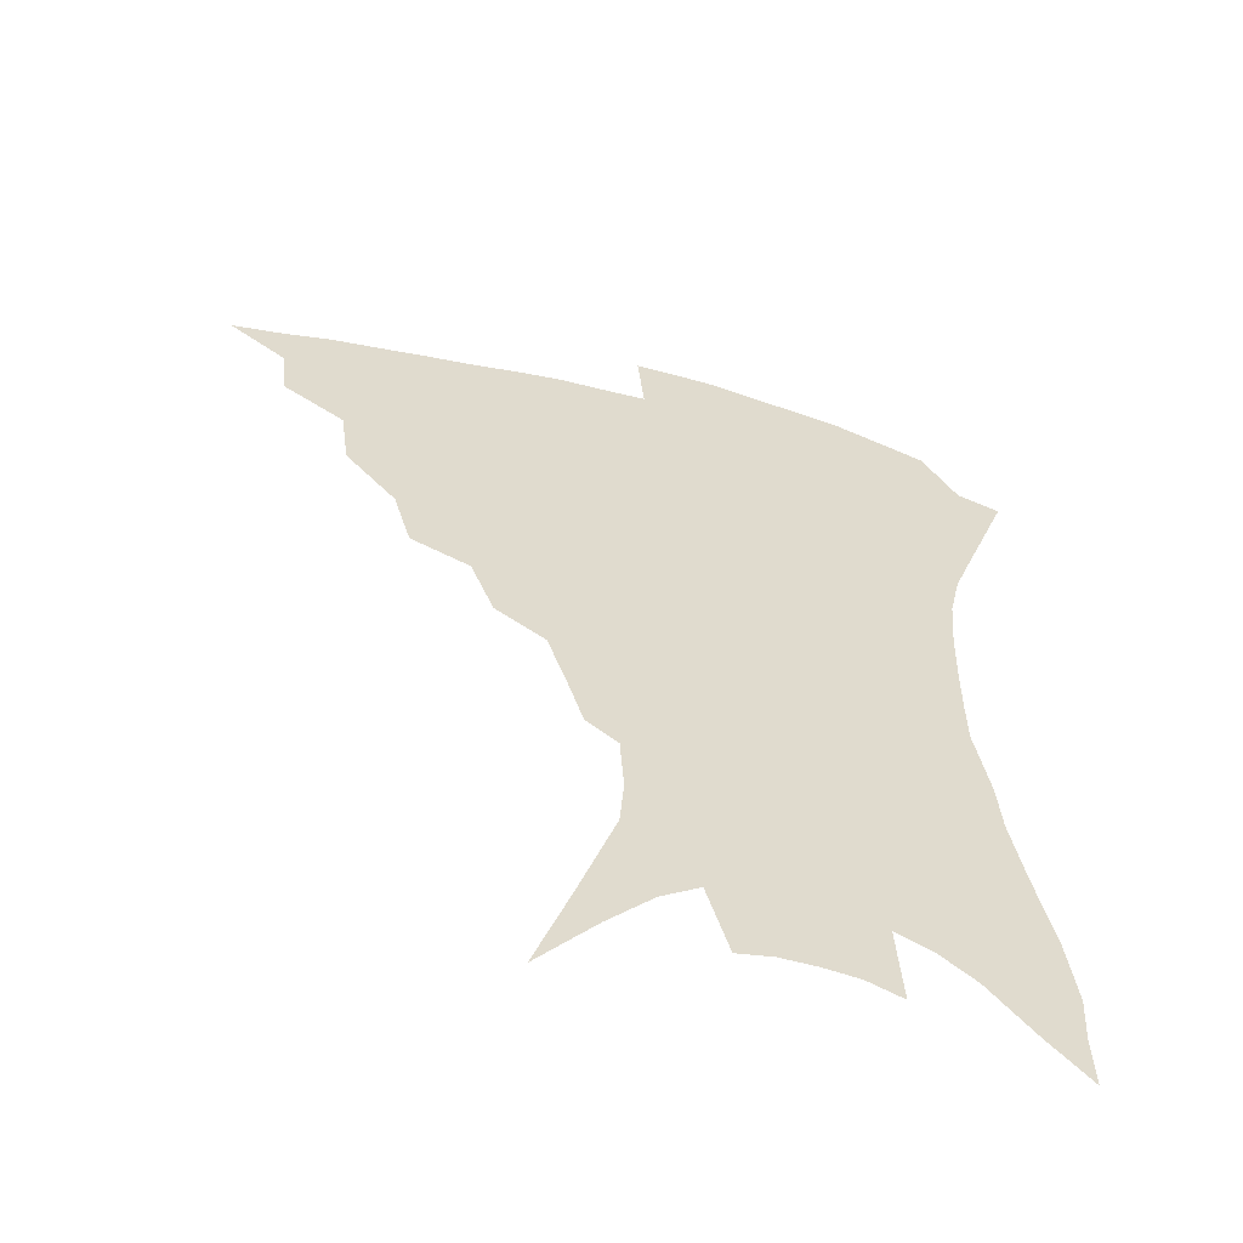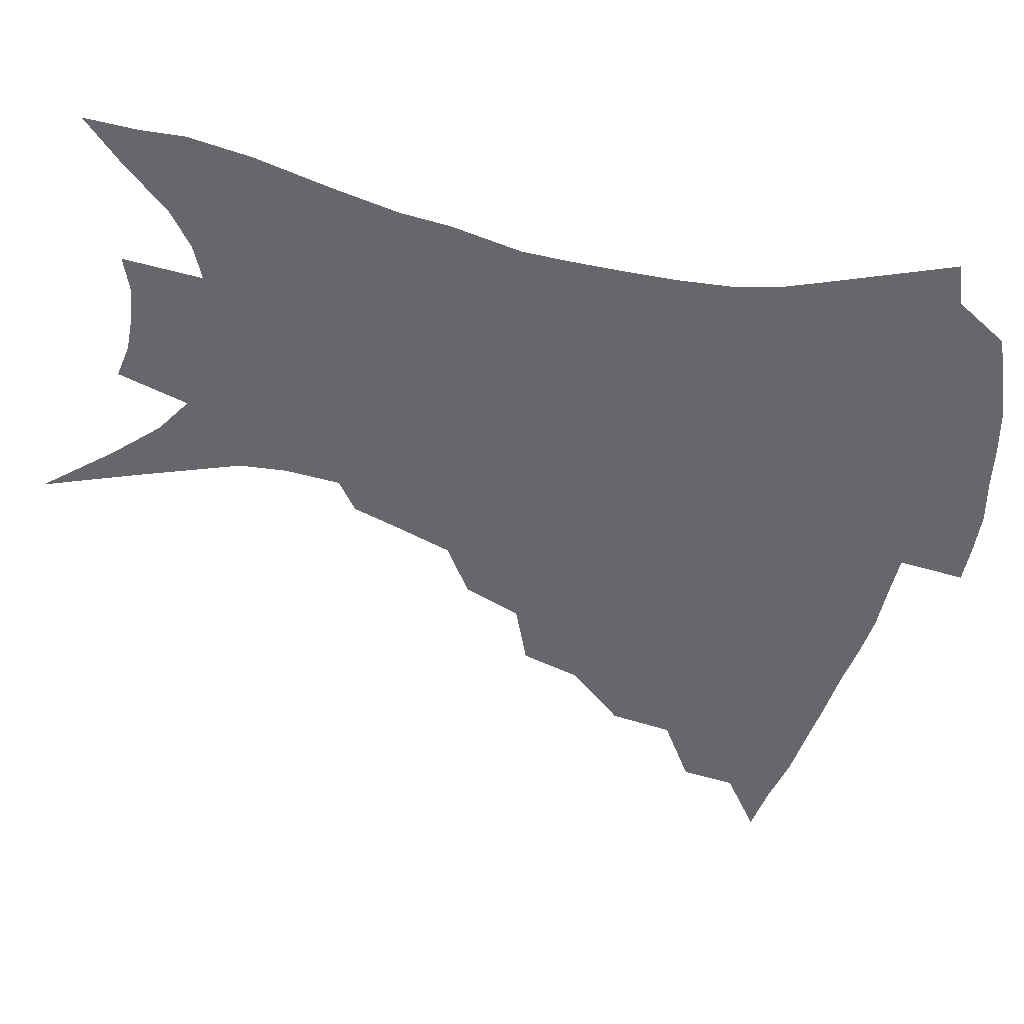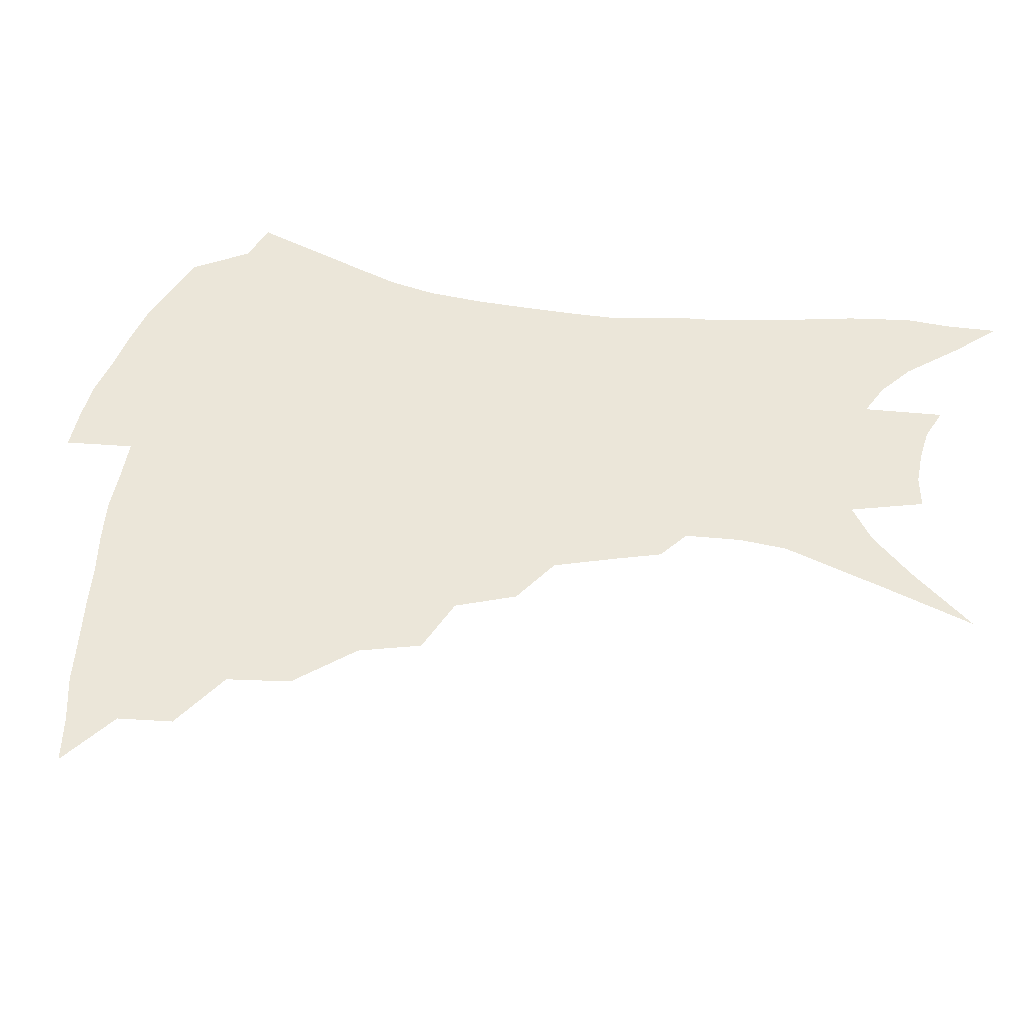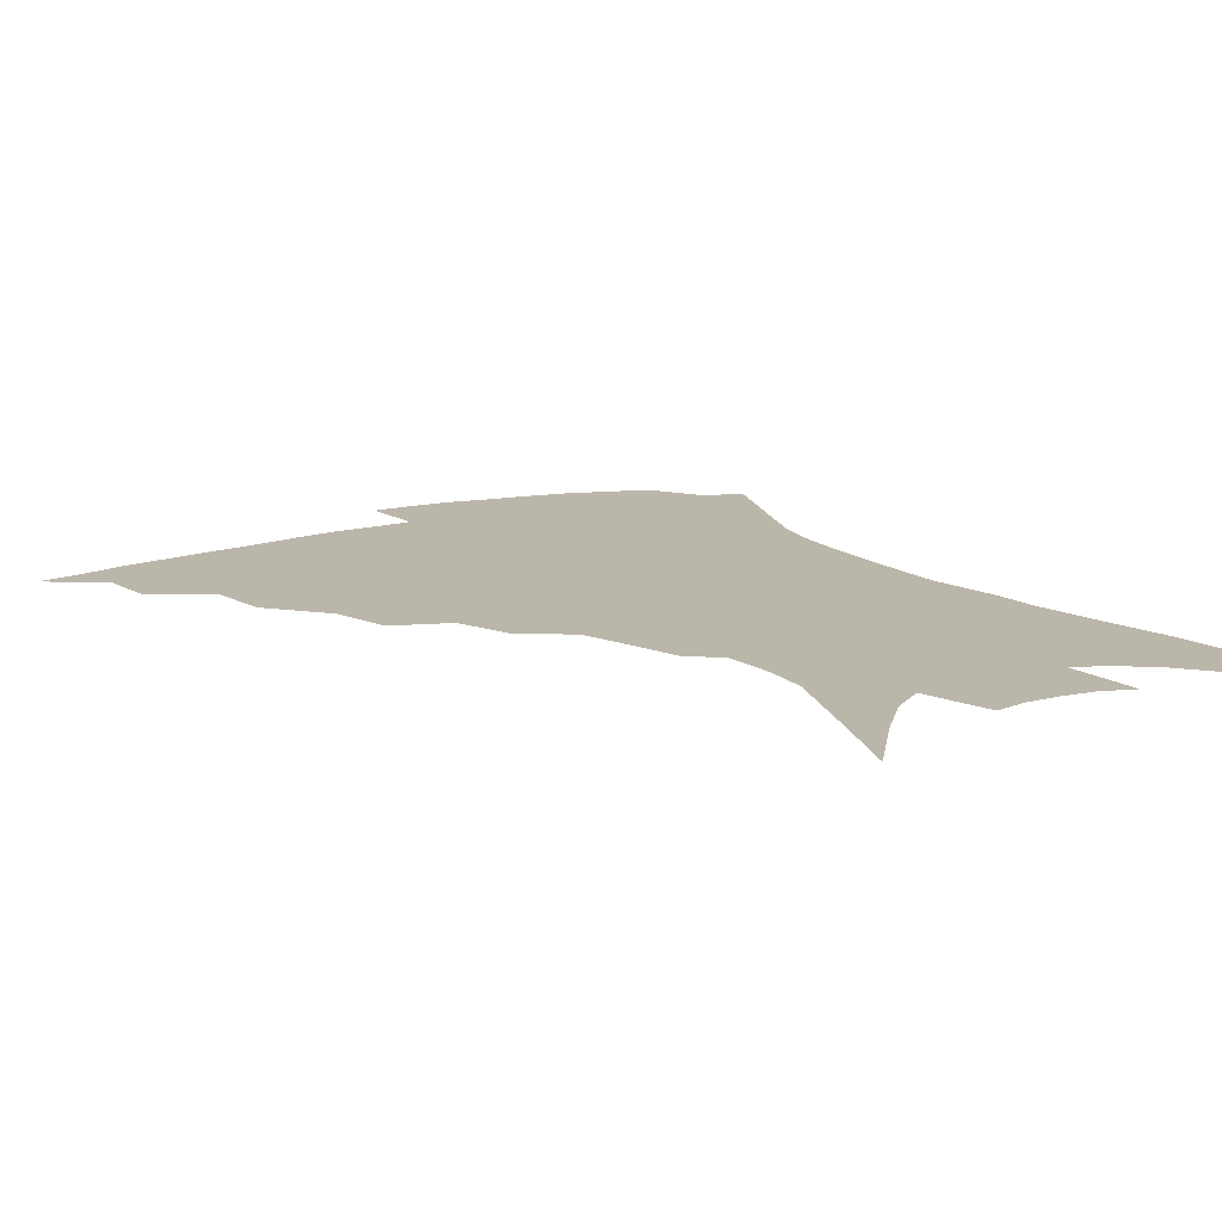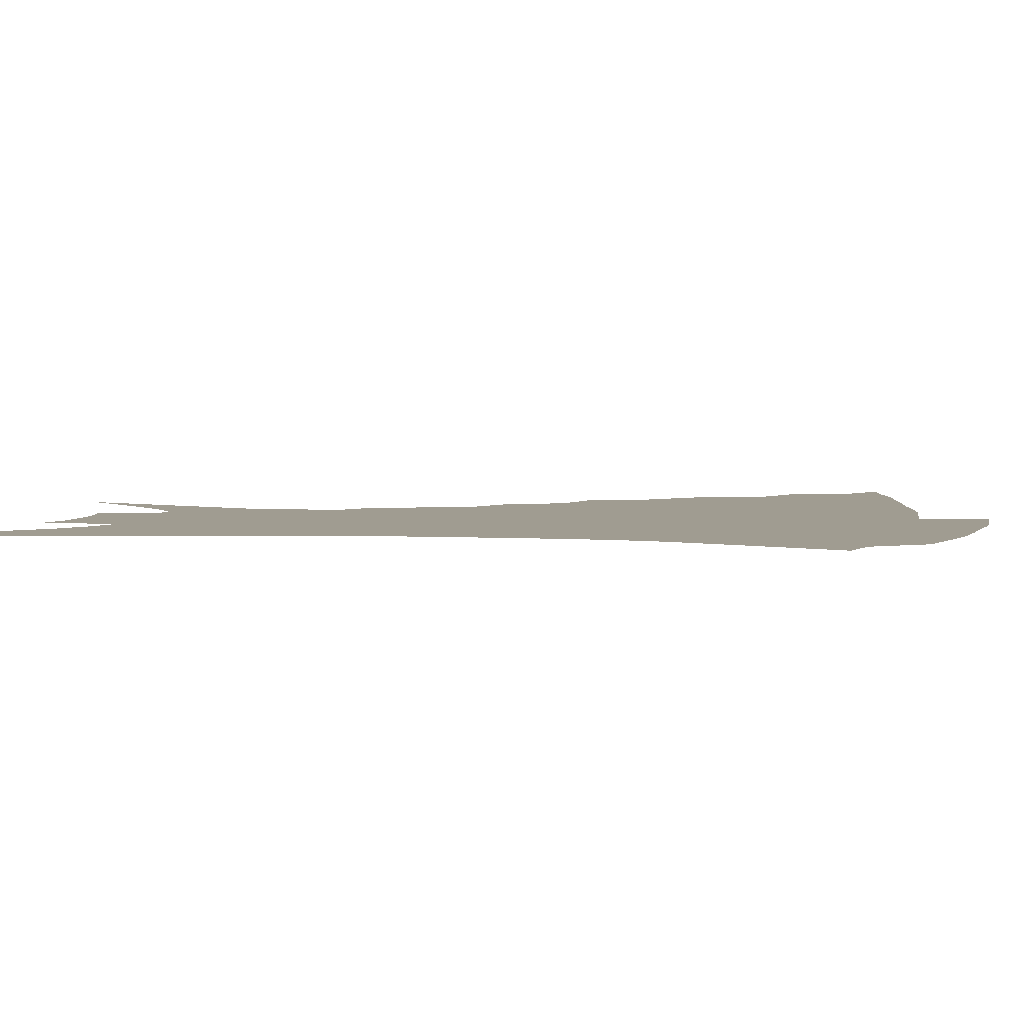
<metadata>
{"format":"obj","ext":"obj","renderer":"f3d","projection":"perspective","resolution":1024,"background":"white","views":[{"elev":-57.4,"azim":-14.9,"up":"+Y"},{"elev":-52.2,"azim":77.5,"up":"+Z"},{"elev":47.9,"azim":-80.1,"up":"+Z"},{"elev":14.1,"azim":-31.9,"up":"+Z"},{"elev":4.3,"azim":99.5,"up":"+Z"}]}
</metadata>
<code>
v 437.5 380.1 0
v 458.2 348.4 0
v 456.3 366.4 0
v 453.5 382.6 0
v 480.6 314.8 0
v 477.8 335.7 0
v 475.1 353.4 0
v 472 369.3 0
v 469.2 386.3 0
v 502.7 275.6 0
v 497 295.8 0
v 496.7 324.5 0
v 493.7 341.5 0
v 490.5 356.8 0
v 487.4 372.4 0
v 485.1 388.2 0
v 529 248.3 0
v 521.5 267.9 0
v 516.3 290.3 0
v 514.4 314.8 0
v 511 329.6 0
v 508.3 344.8 0
v 505.7 359.7 0
v 503.4 374.5 0
v 500.7 390.3 0
v 556.1 202.7 0
v 551.3 218.2 0
v 544.9 237.8 0
v 538 261.2 0
v 533.2 282.4 0
v 529.7 300.5 0
v 527.6 319.6 0
v 525 333.6 0
v 522.5 347.7 0
v 520.2 362 0
v 518.1 376.6 0
v 516.1 391.9 0
v 543.4 95.73 0
v 554.1 125.8 0
v 566.1 160.7 0
v 567.3 176.4 0
v 566.1 195.1 0
v 562.6 212.5 0
v 557.9 232.2 0
v 552.6 248.5 0
v 548.1 272.9 0
v 544.7 289.3 0
v 542.2 306.2 0
v 540.5 322.5 0
v 538.6 336.4 0
v 536.2 349.8 0
v 534.5 363.9 0
v 532.9 378.5 0
v 531 394.3 0
v 561.7 117 0
v 570.8 146.5 0
v 575 167.1 0
v 575.2 186.6 0
v 573.2 207.8 0
v 569.7 224.7 0
v 565.7 238.6 0
v 561.8 260.6 0
v 558.5 277.6 0
v 556.3 295.2 0
v 554.7 311.5 0
v 553.3 325.7 0
v 552.2 338.8 0
v 551 352.1 0
v 548.6 365.5 0
v 547.7 379.5 0
v 545.5 395.9 0
v 576.1 131.7 0
v 582.5 157.6 0
v 583.5 175.5 0
v 582.7 195.9 0
v 580.8 215.2 0
v 577.5 231.2 0
v 574.3 247.8 0
v 571.5 268.2 0
v 569.3 284.4 0
v 567.7 299.6 0
v 566.5 313.6 0
v 565.2 326.5 0
v 566 342 0
v 564.6 353.7 0
v 564.1 366.4 0
v 561.9 380.7 0
v 560.3 395.9 0
v 588.2 139.6 0
v 592 163.8 0
v 591.7 184 0
v 589.9 200 0
v 588.9 219.2 0
v 585.6 237.1 0
v 583.3 252.8 0
v 581.2 273.7 0
v 579.6 286.5 0
v 578.7 301.9 0
v 578.7 317.3 0
v 577.8 329.4 0
v 577.8 342.1 0
v 577.3 354.4 0
v 576.9 367.2 0
v 576 380.4 0
v 574.4 396.2 0
v 572.3 418.9 0
v 595 115.5 0
v 599 145.7 0
v 600.3 165.4 0
v 599.5 185.2 0
v 599 191.2 0
v 596.3 222.5 0
v 594.4 236.3 0
v 592.2 259.3 0
v 590.9 274.9 0
v 590.2 290.5 0
v 589.7 304.4 0
v 589.9 318.7 0
v 590.2 331.5 0
v 590 342.6 0
v 590.3 355.1 0
v 589.9 367.7 0
v 589.2 381.6 0
v 587.9 398.2 0
v 586 418.7 0
v 606.4 117.5 0
v 608.5 145.9 0
v 608.9 168.3 0
v 608.1 185.8 0
v 606.9 207.9 0
v 604.4 226.2 0
v 603.1 241.5 0
v 601.4 259.7 0
v 600.5 276.3 0
v 600.2 290.4 0
v 600.2 303.4 0
v 600.7 318.1 0
v 601.3 330.7 0
v 602.3 343.2 0
v 602.7 355 0
v 603 367.3 0
v 602.6 381.5 0
v 601.9 397.4 0
v 599.9 417.9 0
v 617.8 117.2 0
v 618.1 145.3 0
v 617.4 169.3 0
v 616.4 189.5 0
v 614.9 208.7 0
v 613.1 224.7 0
v 611.4 244.8 0
v 610.7 259.2 0
v 610 276.1 0
v 610.1 290.6 0
v 610.7 305 0
v 611.5 318.2 0
v 612.8 331.2 0
v 613.9 342.9 0
v 615 354.4 0
v 615.8 366.8 0
v 616.2 380.1 0
v 616.3 394.5 0
v 614.3 414.7 0
v 629 115.7 0
v 628.2 140.4 0
v 626.3 167.1 0
v 624.8 188.5 0
v 623.1 208.4 0
v 621.2 227.8 0
v 620.6 241.8 0
v 619.5 259.9 0
v 619.3 275.2 0
v 619.7 290.4 0
v 620.6 303.3 0
v 621.9 317.3 0
v 623.5 330.1 0
v 625.1 341.3 0
v 627.6 353.6 0
v 629.2 365.2 0
v 629.6 378.2 0
v 630.1 392.3 0
v 628.4 412.4 0
v 640.1 111.4 0
v 638.4 138 0
v 635.8 163.4 0
v 633.1 189.2 0
v 631.8 206.1 0
v 630.4 223.1 0
v 629.4 239.6 0
v 628.8 256.2 0
v 628.8 271.1 0
v 629.3 286.5 0
v 630.2 301.4 0
v 631.9 317.4 0
v 634 328.1 0
v 635.9 338.9 0
v 639.2 352.5 0
v 641.2 363.5 0
v 642.8 375.4 0
v 644.2 388 0
v 642.3 409.4 0
v 649.3 132.9 0
v 646.1 157.2 0
v 643.1 181.4 0
v 640.9 201.5 0
v 639 220.6 0
v 638.4 236.3 0
v 638 252 0
v 638.4 265.8 0
v 638.4 283.8 0
v 639.5 300 0
v 641.6 313.1 0
v 644.1 326.2 0
v 646.9 337.8 0
v 649.9 350 0
v 652.7 361.4 0
v 655 373.1 0
v 656.7 385.8 0
v 656.7 404.2 0
v 660.7 124.1 0
v 657.7 146.9 0
v 653.7 172.6 0
v 652.2 190.6 0
v 649.1 212.7 0
v 648 229.8 0
v 647.4 246.1 0
v 647.3 261.7 0
v 647.5 278.6 0
v 648.7 294.8 0
v 650.9 307.9 0
v 653.5 323.5 0
v 657 334.5 0
v 660.6 347.4 0
v 664 358.7 0
v 667.3 370.4 0
v 669.4 383.8 0
v 671.1 398.8 0
v 674.8 107.6 0
v 671.2 132 0
v 666.6 158.1 0
v 664.1 178.8 0
v 660.5 201.3 0
v 659.2 218.5 0
v 659 233.9 0
v 657.5 252.8 0
v 656.9 271.2 0
v 658.3 286.1 0
v 660 301.5 0
v 662.4 317.7 0
v 666.6 328.9 0
v 670.7 343.5 0
v 675.3 354.9 0
v 679.3 367.2 0
v 682.2 380.5 0
v 688 93.6 0
v 687.6 110.9 0
v 688.4 125.8 0
v 685.7 147 0
v 680.2 173.1 0
v 676.1 195.7 0
v 674.7 212.3 0
v 670.5 236.5 0
v 670.2 252.6 0
v 670.4 269.3 0
v 670.8 287.4 0
v 672.3 305.8 0
v 675.7 321.8 0
v 680.7 335.5 0
v 686.4 350.7 0
v 691.2 363.7 0
v 695.7 375.9 0
v 721 391 0
f 3 4 1
f 6 7 2
f 2 7 3
f 7 8 3
f 3 8 4
f 8 9 4
f 11 12 5
f 5 12 6
f 12 13 6
f 6 13 7
f 13 14 7
f 7 14 8
f 14 15 8
f 8 15 9
f 15 16 9
f 18 19 10
f 10 19 11
f 19 20 11
f 11 20 12
f 20 21 12
f 12 21 13
f 21 22 13
f 13 22 14
f 22 23 14
f 14 23 15
f 23 24 15
f 15 24 16
f 24 25 16
f 28 29 17
f 17 29 18
f 29 30 18
f 18 30 19
f 30 31 19
f 19 31 20
f 31 32 20
f 20 32 21
f 32 33 21
f 21 33 22
f 33 34 22
f 22 34 23
f 34 35 23
f 23 35 24
f 35 36 24
f 24 36 25
f 36 37 25
f 42 43 26
f 26 43 27
f 43 44 27
f 27 44 28
f 44 45 28
f 28 45 29
f 45 46 29
f 29 46 30
f 46 47 30
f 30 47 31
f 47 48 31
f 31 48 32
f 48 49 32
f 32 49 33
f 49 50 33
f 33 50 34
f 50 51 34
f 34 51 35
f 51 52 35
f 35 52 36
f 52 53 36
f 36 53 37
f 53 54 37
f 38 55 39
f 55 56 39
f 39 56 40
f 56 57 40
f 40 57 41
f 57 58 41
f 41 58 42
f 58 59 42
f 42 59 43
f 59 60 43
f 43 60 44
f 60 61 44
f 44 61 45
f 61 62 45
f 45 62 46
f 62 63 46
f 46 63 47
f 63 64 47
f 47 64 48
f 64 65 48
f 48 65 49
f 65 66 49
f 49 66 50
f 66 67 50
f 50 67 51
f 67 68 51
f 51 68 52
f 68 69 52
f 52 69 53
f 69 70 53
f 53 70 54
f 70 71 54
f 55 72 56
f 72 73 56
f 56 73 57
f 73 74 57
f 57 74 58
f 74 75 58
f 58 75 59
f 75 76 59
f 59 76 60
f 76 77 60
f 60 77 61
f 77 78 61
f 61 78 62
f 78 79 62
f 62 79 63
f 79 80 63
f 63 80 64
f 80 81 64
f 64 81 65
f 81 82 65
f 65 82 66
f 82 83 66
f 66 83 67
f 83 84 67
f 67 84 68
f 84 85 68
f 68 85 69
f 85 86 69
f 69 86 70
f 86 87 70
f 70 87 71
f 87 88 71
f 72 89 73
f 89 90 73
f 73 90 74
f 90 91 74
f 74 91 75
f 91 92 75
f 75 92 76
f 92 93 76
f 76 93 77
f 93 94 77
f 77 94 78
f 94 95 78
f 78 95 79
f 95 96 79
f 79 96 80
f 96 97 80
f 80 97 81
f 97 98 81
f 81 98 82
f 98 99 82
f 82 99 83
f 99 100 83
f 83 100 84
f 100 101 84
f 84 101 85
f 101 102 85
f 85 102 86
f 102 103 86
f 86 103 87
f 103 104 87
f 87 104 88
f 104 105 88
f 107 108 89
f 89 108 90
f 108 109 90
f 90 109 91
f 109 110 91
f 91 110 92
f 110 111 92
f 92 111 93
f 111 112 93
f 93 112 94
f 112 113 94
f 94 113 95
f 113 114 95
f 95 114 96
f 114 115 96
f 96 115 97
f 115 116 97
f 97 116 98
f 116 117 98
f 98 117 99
f 117 118 99
f 99 118 100
f 118 119 100
f 100 119 101
f 119 120 101
f 101 120 102
f 120 121 102
f 102 121 103
f 121 122 103
f 103 122 104
f 122 123 104
f 104 123 105
f 123 124 105
f 105 124 106
f 124 125 106
f 107 126 108
f 126 127 108
f 108 127 109
f 127 128 109
f 109 128 110
f 128 129 110
f 110 129 111
f 129 130 111
f 111 130 112
f 130 131 112
f 112 131 113
f 131 132 113
f 113 132 114
f 132 133 114
f 114 133 115
f 133 134 115
f 115 134 116
f 134 135 116
f 116 135 117
f 135 136 117
f 117 136 118
f 136 137 118
f 118 137 119
f 137 138 119
f 119 138 120
f 138 139 120
f 120 139 121
f 139 140 121
f 121 140 122
f 140 141 122
f 122 141 123
f 141 142 123
f 123 142 124
f 142 143 124
f 124 143 125
f 143 144 125
f 126 145 127
f 145 146 127
f 127 146 128
f 146 147 128
f 128 147 129
f 147 148 129
f 129 148 130
f 148 149 130
f 130 149 131
f 149 150 131
f 131 150 132
f 150 151 132
f 132 151 133
f 151 152 133
f 133 152 134
f 152 153 134
f 134 153 135
f 153 154 135
f 135 154 136
f 154 155 136
f 136 155 137
f 155 156 137
f 137 156 138
f 156 157 138
f 138 157 139
f 157 158 139
f 139 158 140
f 158 159 140
f 140 159 141
f 159 160 141
f 141 160 142
f 160 161 142
f 142 161 143
f 161 162 143
f 143 162 144
f 162 163 144
f 145 164 146
f 164 165 146
f 146 165 147
f 165 166 147
f 147 166 148
f 166 167 148
f 148 167 149
f 167 168 149
f 149 168 150
f 168 169 150
f 150 169 151
f 169 170 151
f 151 170 152
f 170 171 152
f 152 171 153
f 171 172 153
f 153 172 154
f 172 173 154
f 154 173 155
f 173 174 155
f 155 174 156
f 174 175 156
f 156 175 157
f 175 176 157
f 157 176 158
f 176 177 158
f 158 177 159
f 177 178 159
f 159 178 160
f 178 179 160
f 160 179 161
f 179 180 161
f 161 180 162
f 180 181 162
f 162 181 163
f 181 182 163
f 164 183 165
f 183 184 165
f 165 184 166
f 184 185 166
f 166 185 167
f 185 186 167
f 167 186 168
f 186 187 168
f 168 187 169
f 187 188 169
f 169 188 170
f 188 189 170
f 170 189 171
f 189 190 171
f 171 190 172
f 190 191 172
f 172 191 173
f 191 192 173
f 173 192 174
f 192 193 174
f 174 193 175
f 193 194 175
f 175 194 176
f 194 195 176
f 176 195 177
f 195 196 177
f 177 196 178
f 196 197 178
f 178 197 179
f 197 198 179
f 179 198 180
f 198 199 180
f 180 199 181
f 199 200 181
f 181 200 182
f 200 201 182
f 184 202 185
f 202 203 185
f 185 203 186
f 203 204 186
f 186 204 187
f 204 205 187
f 187 205 188
f 205 206 188
f 188 206 189
f 206 207 189
f 189 207 190
f 207 208 190
f 190 208 191
f 208 209 191
f 191 209 192
f 209 210 192
f 192 210 193
f 210 211 193
f 193 211 194
f 211 212 194
f 194 212 195
f 212 213 195
f 195 213 196
f 213 214 196
f 196 214 197
f 214 215 197
f 197 215 198
f 215 216 198
f 198 216 199
f 216 217 199
f 199 217 200
f 217 218 200
f 200 218 201
f 218 219 201
f 202 220 203
f 220 221 203
f 203 221 204
f 221 222 204
f 204 222 205
f 222 223 205
f 205 223 206
f 223 224 206
f 206 224 207
f 224 225 207
f 207 225 208
f 225 226 208
f 208 226 209
f 226 227 209
f 209 227 210
f 227 228 210
f 210 228 211
f 228 229 211
f 211 229 212
f 229 230 212
f 212 230 213
f 230 231 213
f 213 231 214
f 231 232 214
f 214 232 215
f 232 233 215
f 215 233 216
f 233 234 216
f 216 234 217
f 234 235 217
f 217 235 218
f 235 236 218
f 218 236 219
f 236 237 219
f 220 238 221
f 238 239 221
f 221 239 222
f 239 240 222
f 222 240 223
f 240 241 223
f 223 241 224
f 241 242 224
f 224 242 225
f 242 243 225
f 225 243 226
f 243 244 226
f 226 244 227
f 244 245 227
f 227 245 228
f 245 246 228
f 228 246 229
f 246 247 229
f 229 247 230
f 247 248 230
f 230 248 231
f 248 249 231
f 231 249 232
f 249 250 232
f 232 250 233
f 250 251 233
f 233 251 234
f 251 252 234
f 234 252 235
f 252 253 235
f 235 253 236
f 253 254 236
f 236 254 237
f 238 255 239
f 255 256 239
f 239 256 240
f 256 257 240
f 240 257 241
f 257 258 241
f 241 258 242
f 258 259 242
f 242 259 243
f 259 260 243
f 243 260 244
f 260 261 244
f 244 261 245
f 261 262 245
f 245 262 246
f 262 263 246
f 246 263 247
f 263 264 247
f 247 264 248
f 264 265 248
f 248 265 249
f 265 266 249
f 249 266 250
f 266 267 250
f 250 267 251
f 267 268 251
f 251 268 252
f 268 269 252
f 252 269 253
f 269 270 253
f 253 270 254
f 270 271 254

</code>
